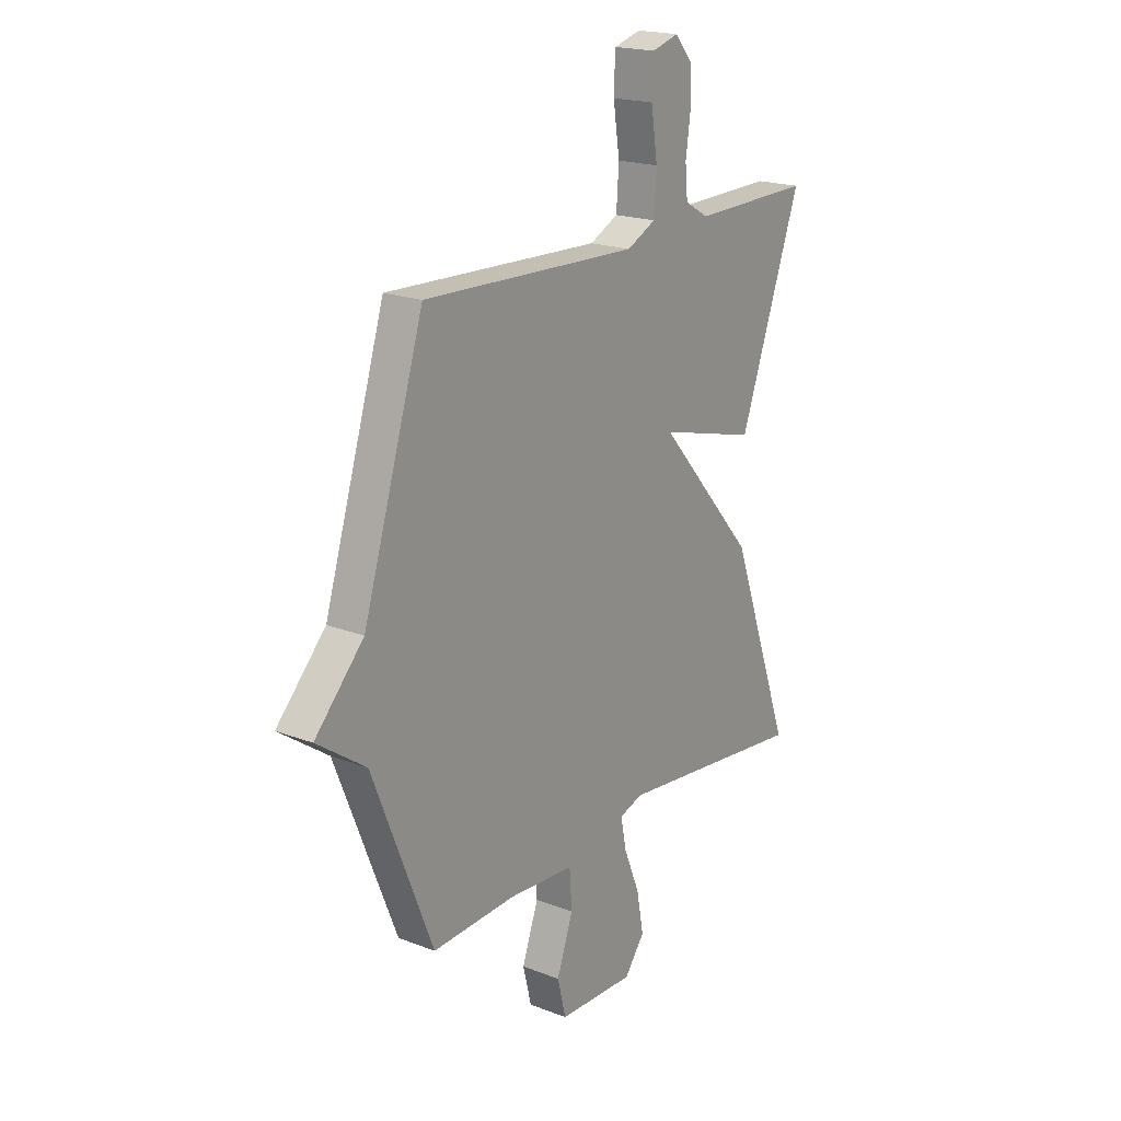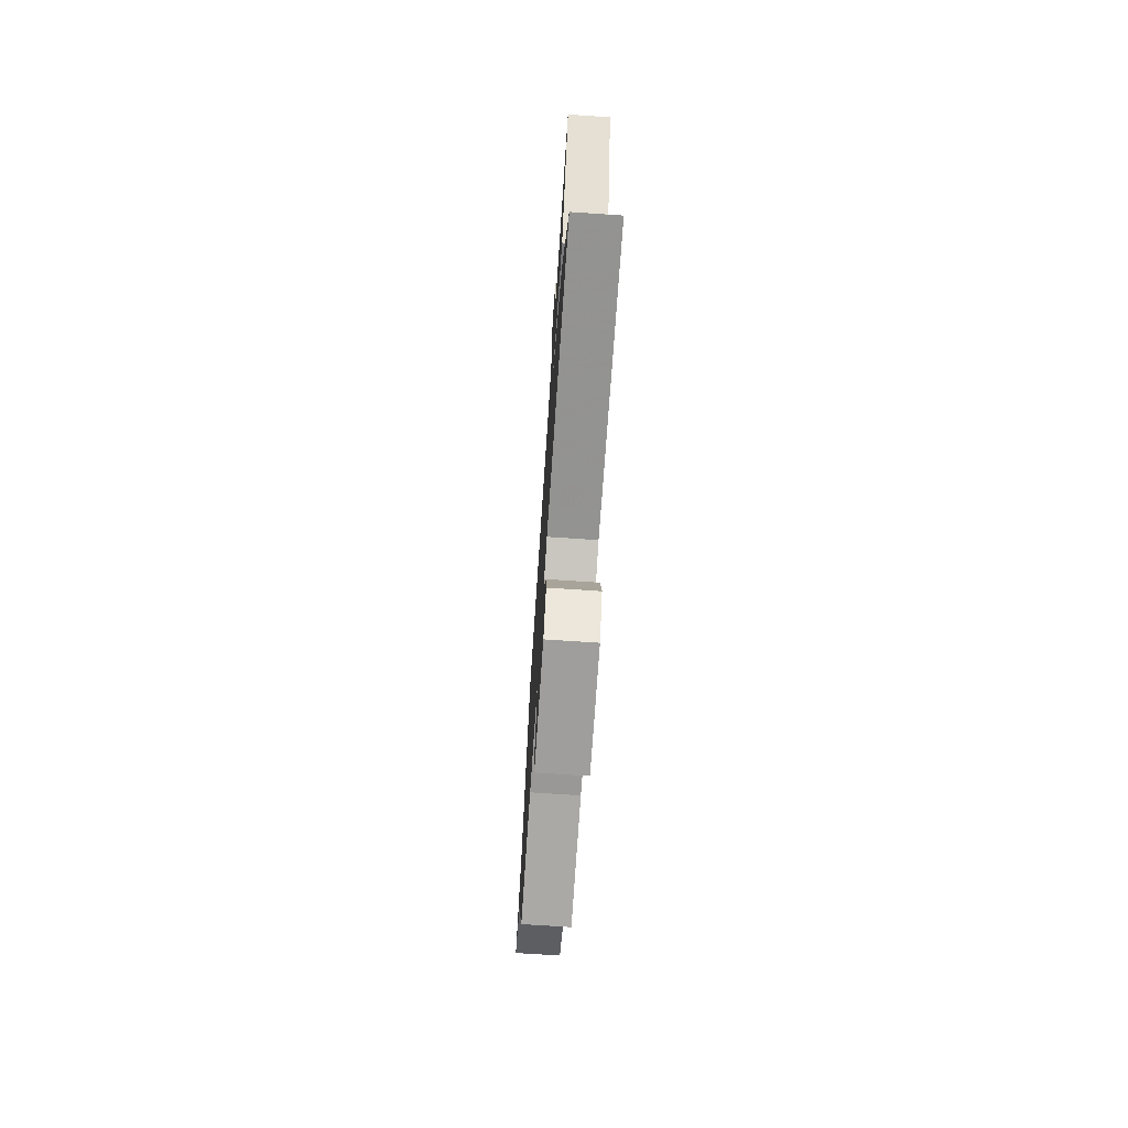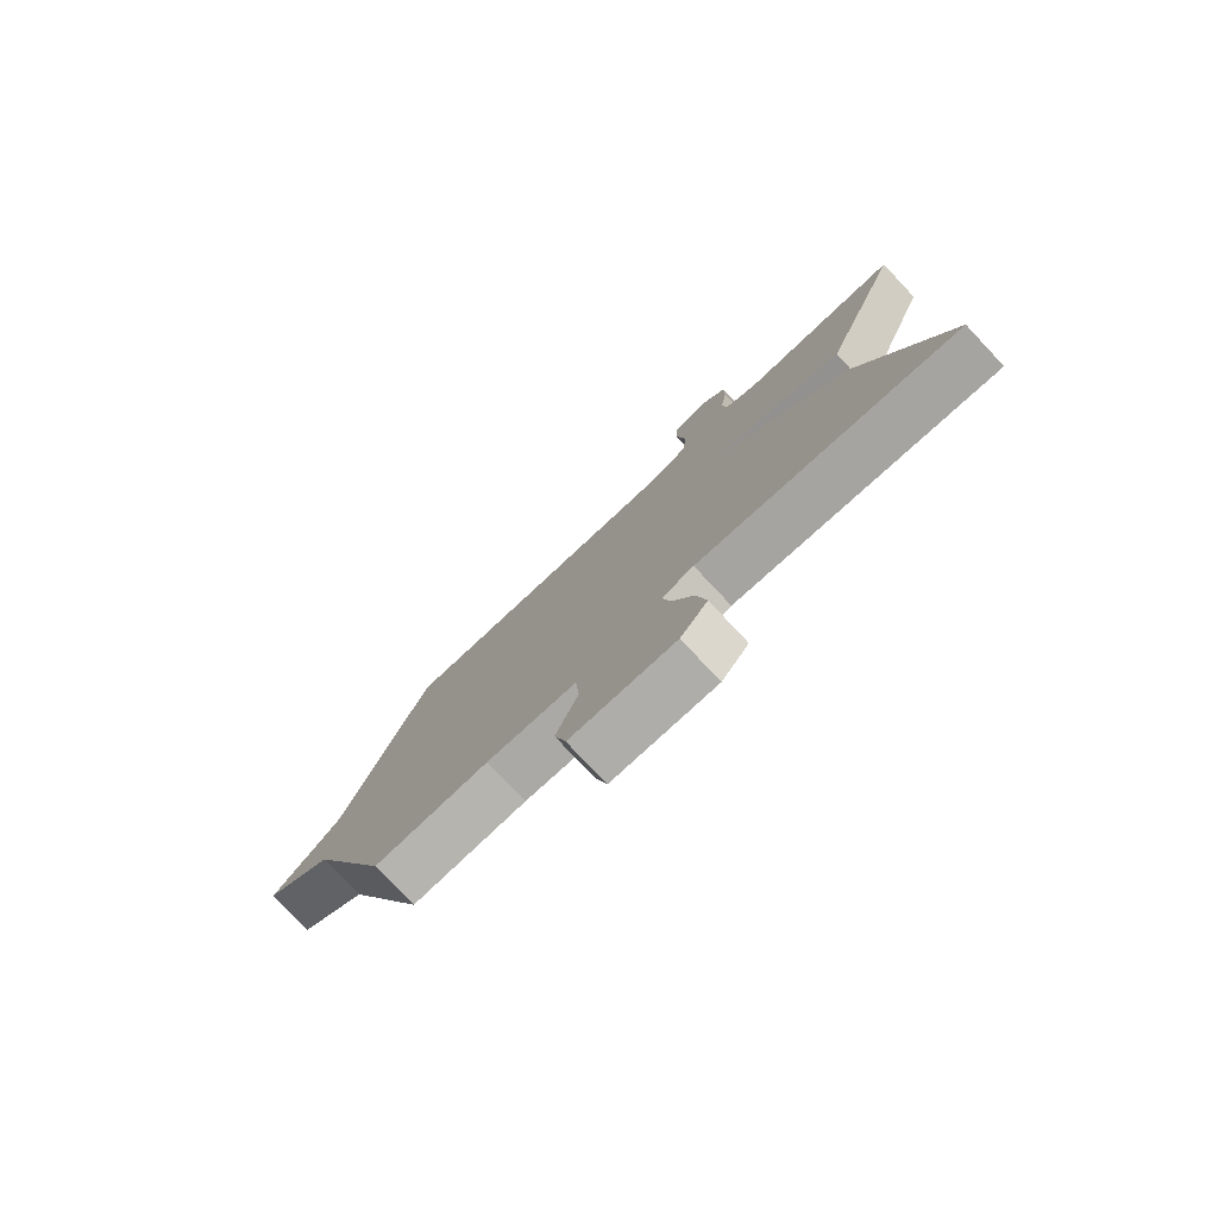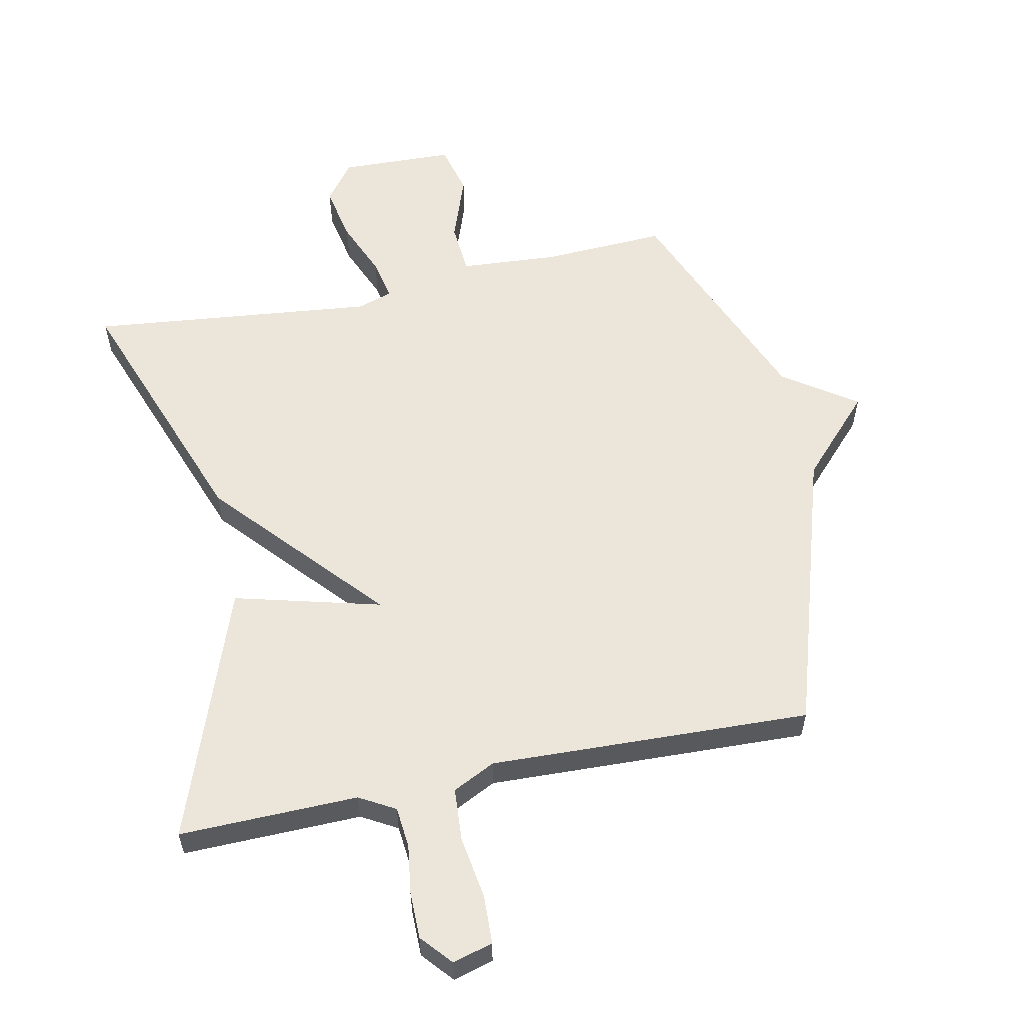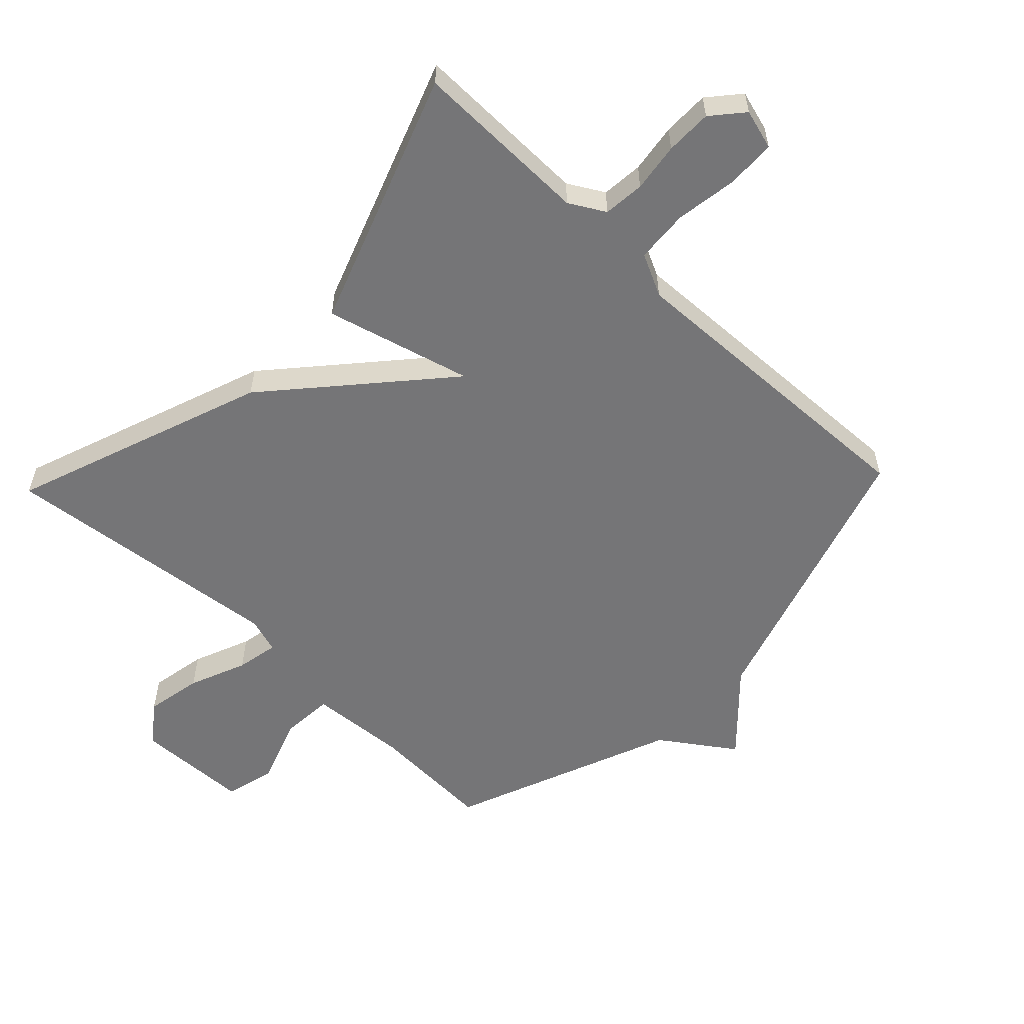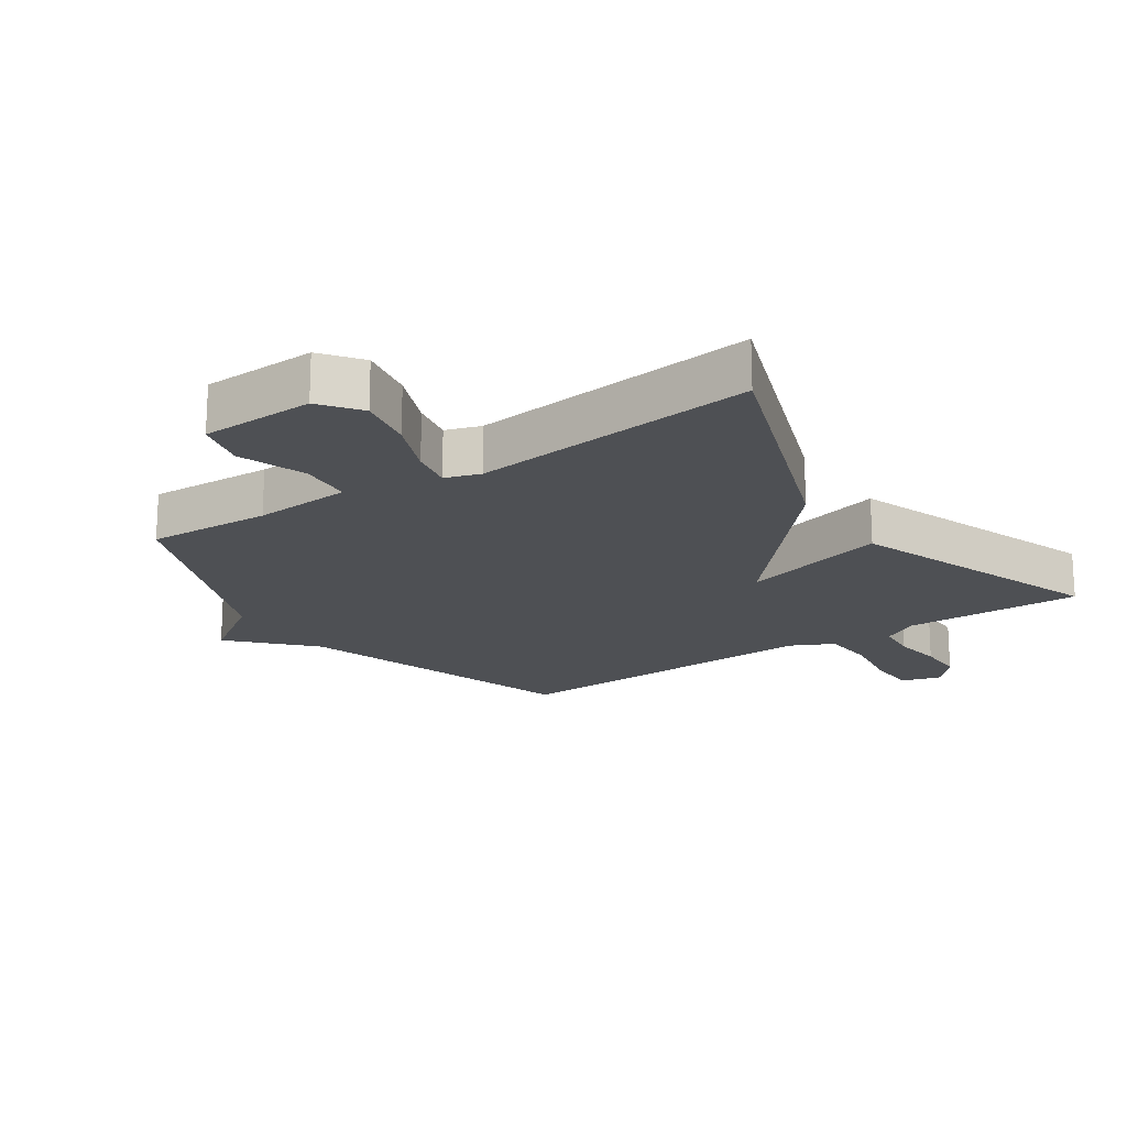
<metadata>
{"format":"obj","ext":"obj","renderer":"f3d","projection":"perspective","resolution":1024,"background":"white","views":[{"elev":19.5,"azim":125.7,"up":"+Z"},{"elev":-72.8,"azim":-93.8,"up":"+Z"},{"elev":-78.6,"azim":-136.8,"up":"+Z"},{"elev":57.3,"azim":-11.9,"up":"+Y"},{"elev":-56.6,"azim":-43.6,"up":"+Y"},{"elev":-18.8,"azim":-145.9,"up":"+Y"}]}
</metadata>
<code>
v -0.5 0.07 0.5
v -0.22 0.07 0.495
v -0.164 0.07 0.527
v -0.158 0.07 0.592
v -0.169 0.07 0.669
v -0.169 0.07 0.742
v -0.127 0.07 0.791
v -0.064 0.07 0.773
v -0.061 0.07 0.696
v -0.076 0.07 0.598
v -0.07 0.07 0.514
v -0.003 0.07 0.481
v 0.5 0.07 0.5
v 0.641 0.07 0.052
v 0.755 0.07 -0.069
v 0.641 0.07 -0.148
v 0.5 0.07 -0.5
v 0.305 0.07 -0.491
v 0.151 0.07 -0.502
v 0.145 0.07 -0.584
v 0.183 0.07 -0.69
v 0.163 0.07 -0.77
v -0.016 0.07 -0.776
v -0.063 0.07 -0.714
v -0.046 0.07 -0.625
v -0.009 0.07 -0.535
v 0.004 0.07 -0.469
v -0.051 0.07 -0.451
v -0.5 0.07 -0.5
v -0.355 0.07 -0.1
v -0.125 0.07 0.161
v -0.355 0.07 0.1
v -0.5 0 0.5
v -0.22 0 0.495
v -0.164 0 0.527
v -0.158 0 0.592
v -0.169 0 0.669
v -0.169 0 0.742
v -0.127 0 0.791
v -0.064 0 0.773
v -0.061 0 0.696
v -0.076 0 0.598
v -0.07 0 0.514
v -0.003 0 0.481
v 0.5 0 0.5
v 0.641 0 0.052
v 0.755 0 -0.069
v 0.641 0 -0.148
v 0.5 0 -0.5
v 0.305 0 -0.491
v 0.151 0 -0.502
v 0.145 0 -0.584
v 0.183 0 -0.69
v 0.163 0 -0.77
v -0.016 0 -0.776
v -0.063 0 -0.714
v -0.046 0 -0.625
v -0.009 0 -0.535
v 0.004 0 -0.469
v -0.051 0 -0.451
v -0.5 0 -0.5
v -0.355 0 -0.1
v -0.125 0 0.161
v -0.355 0 0.1
f 31 32 1 2
f 28 29 30 31
f 27 28 31
f 24 25 26
f 23 24 26
f 22 23 26
f 21 22 26
f 20 21 26
f 19 20 26 27
f 18 19 27 31
f 31 2 3
f 18 31 3
f 17 18 3
f 16 17 3
f 12 13 14
f 15 16 3
f 14 15 3
f 12 14 3
f 11 12 3
f 8 9 10
f 7 8 10
f 6 7 10
f 5 6 10
f 4 5 10
f 3 4 10 11
f 34 33 64 63
f 63 62 61 60
f 63 60 59
f 58 57 56
f 58 56 55
f 58 55 54
f 58 54 53
f 58 53 52
f 59 58 52 51
f 63 59 51 50
f 35 34 63
f 35 63 50
f 35 50 49
f 35 49 48
f 46 45 44
f 35 48 47
f 35 47 46
f 35 46 44
f 35 44 43
f 42 41 40
f 42 40 39
f 42 39 38
f 42 38 37
f 42 37 36
f 43 42 36 35
f 1 33 34 2
f 2 34 35 3
f 3 35 36 4
f 4 36 37 5
f 5 37 38 6
f 6 38 39 7
f 7 39 40 8
f 8 40 41 9
f 9 41 42 10
f 10 42 43 11
f 11 43 44 12
f 12 44 45 13
f 13 45 46 14
f 14 46 47 15
f 15 47 48 16
f 16 48 49 17
f 17 49 50 18
f 18 50 51 19
f 19 51 52 20
f 20 52 53 21
f 21 53 54 22
f 22 54 55 23
f 23 55 56 24
f 24 56 57 25
f 25 57 58 26
f 26 58 59 27
f 27 59 60 28
f 28 60 61 29
f 29 61 62 30
f 30 62 63 31
f 31 63 64 32
f 32 64 33 1

</code>
